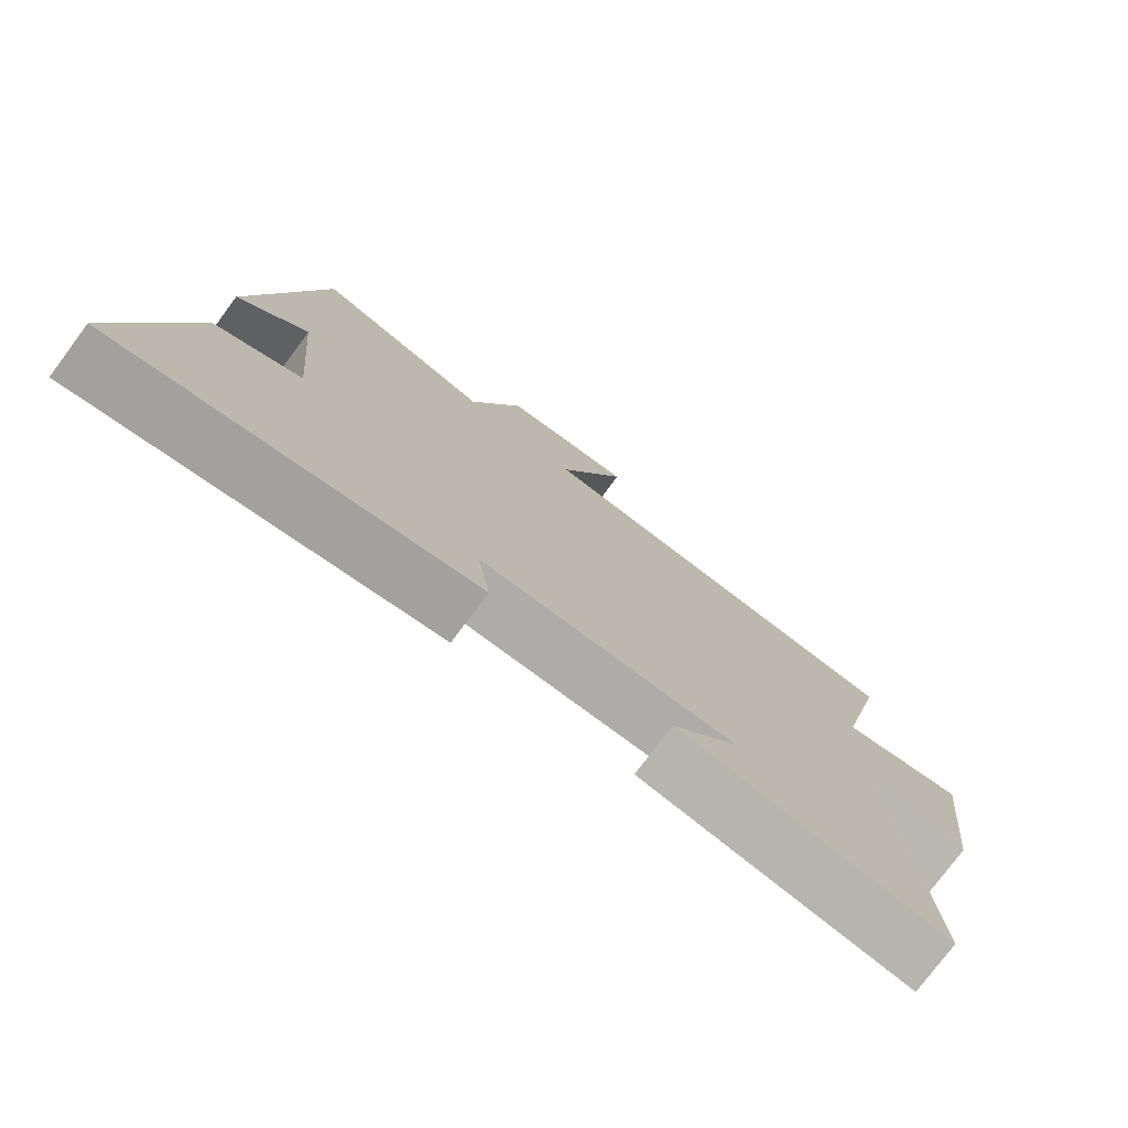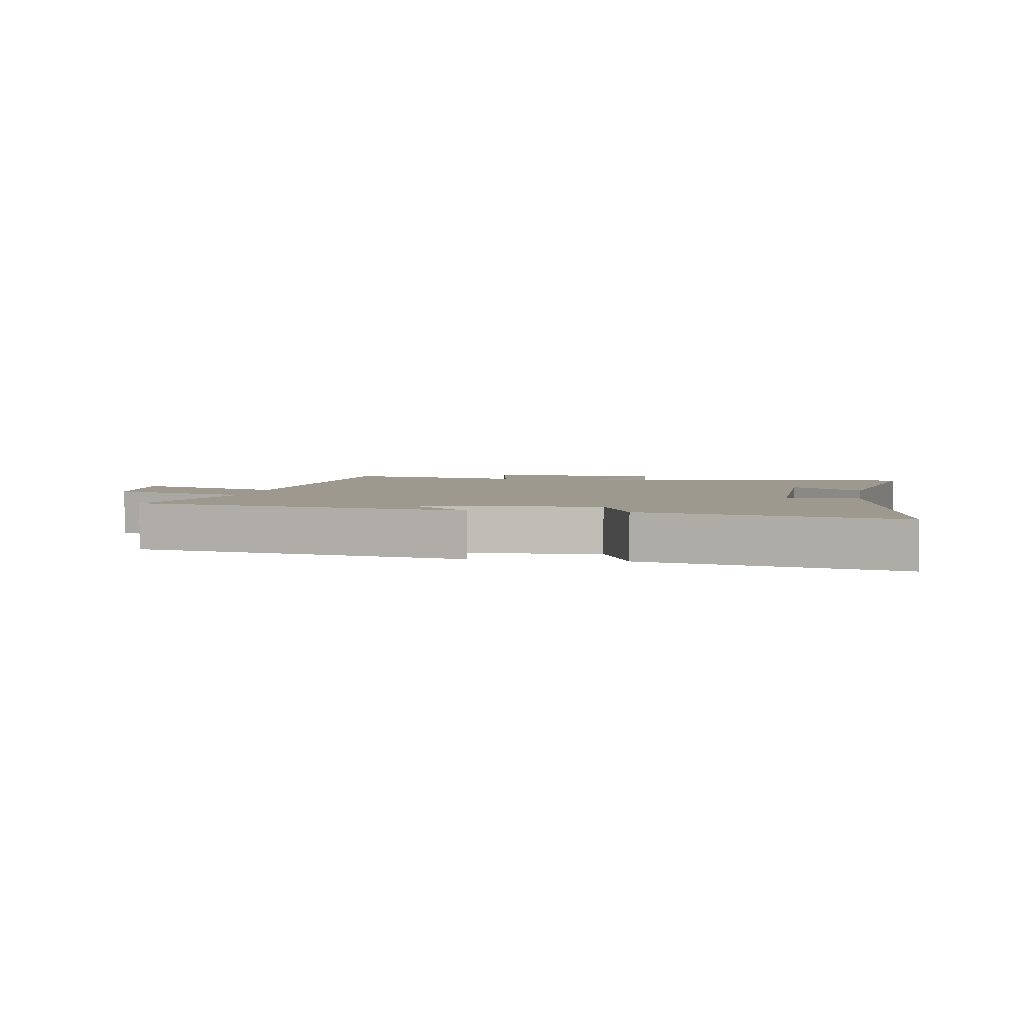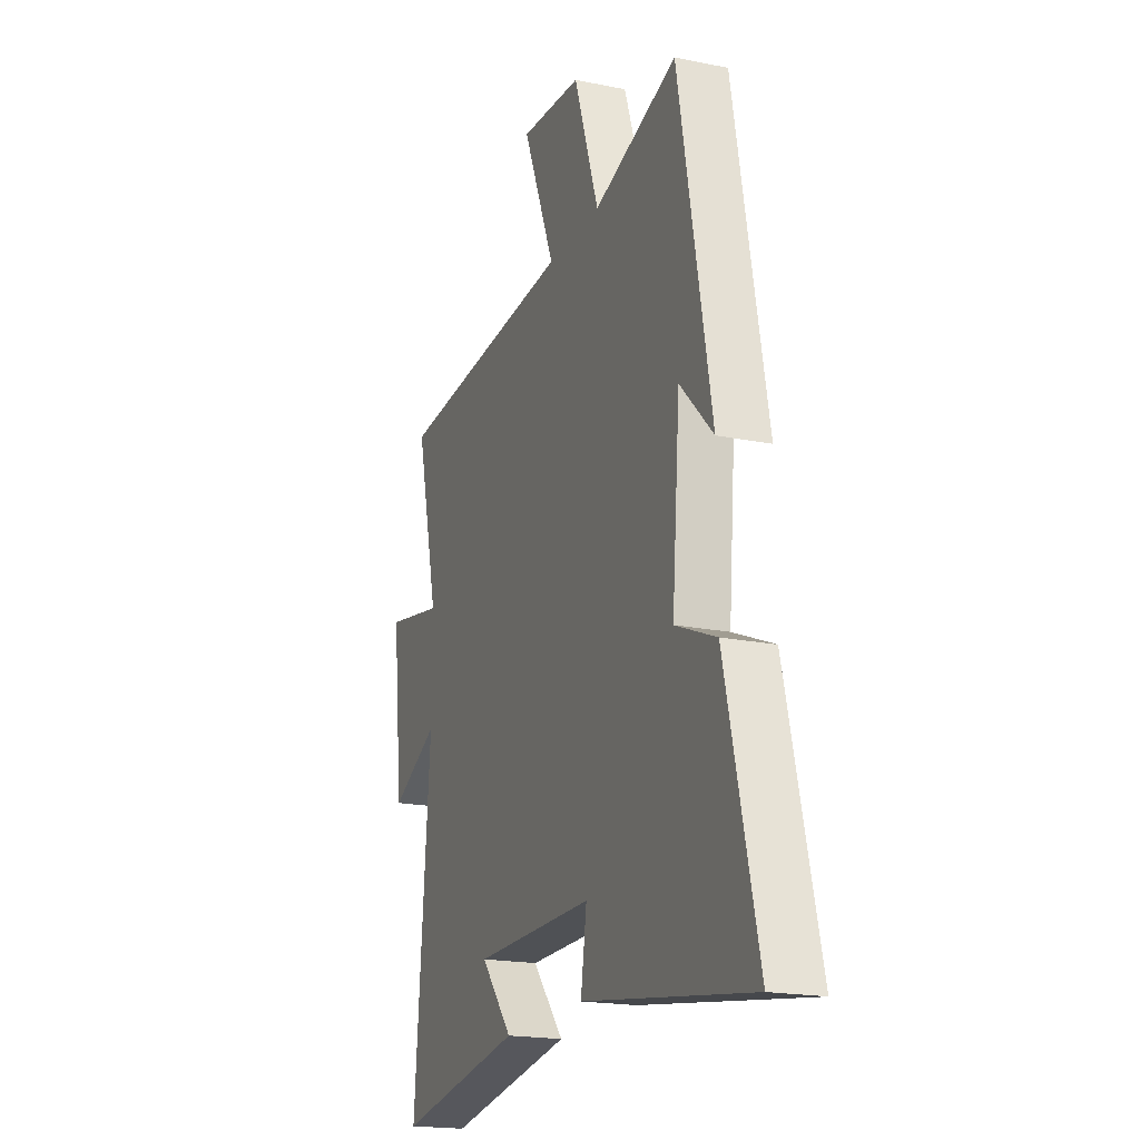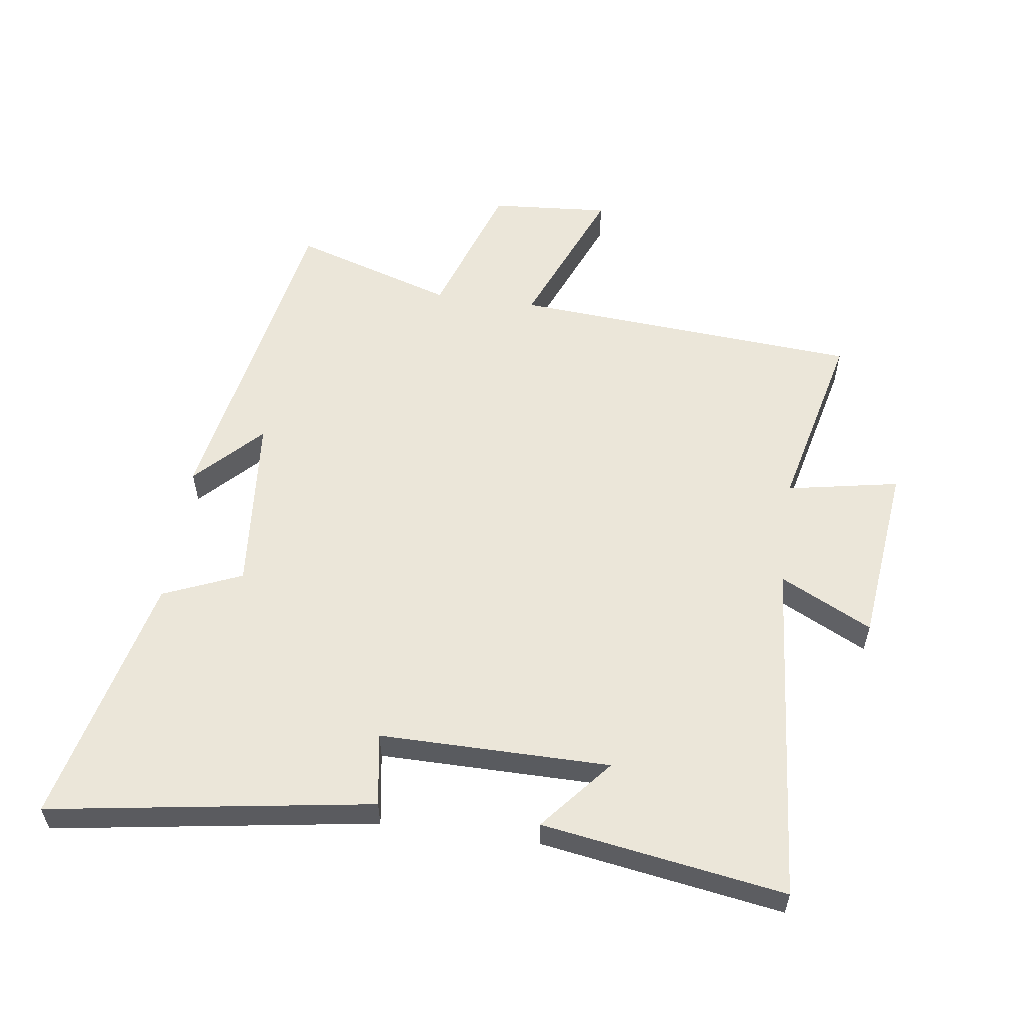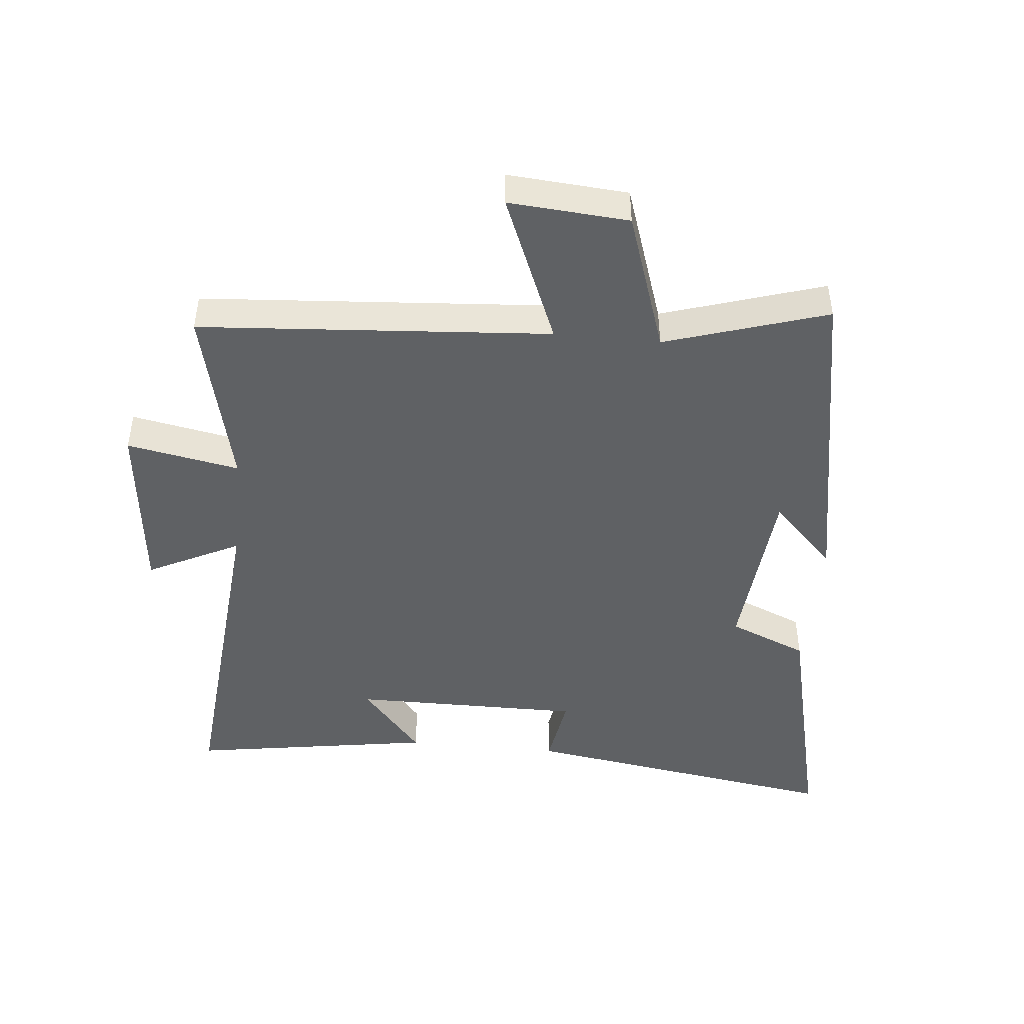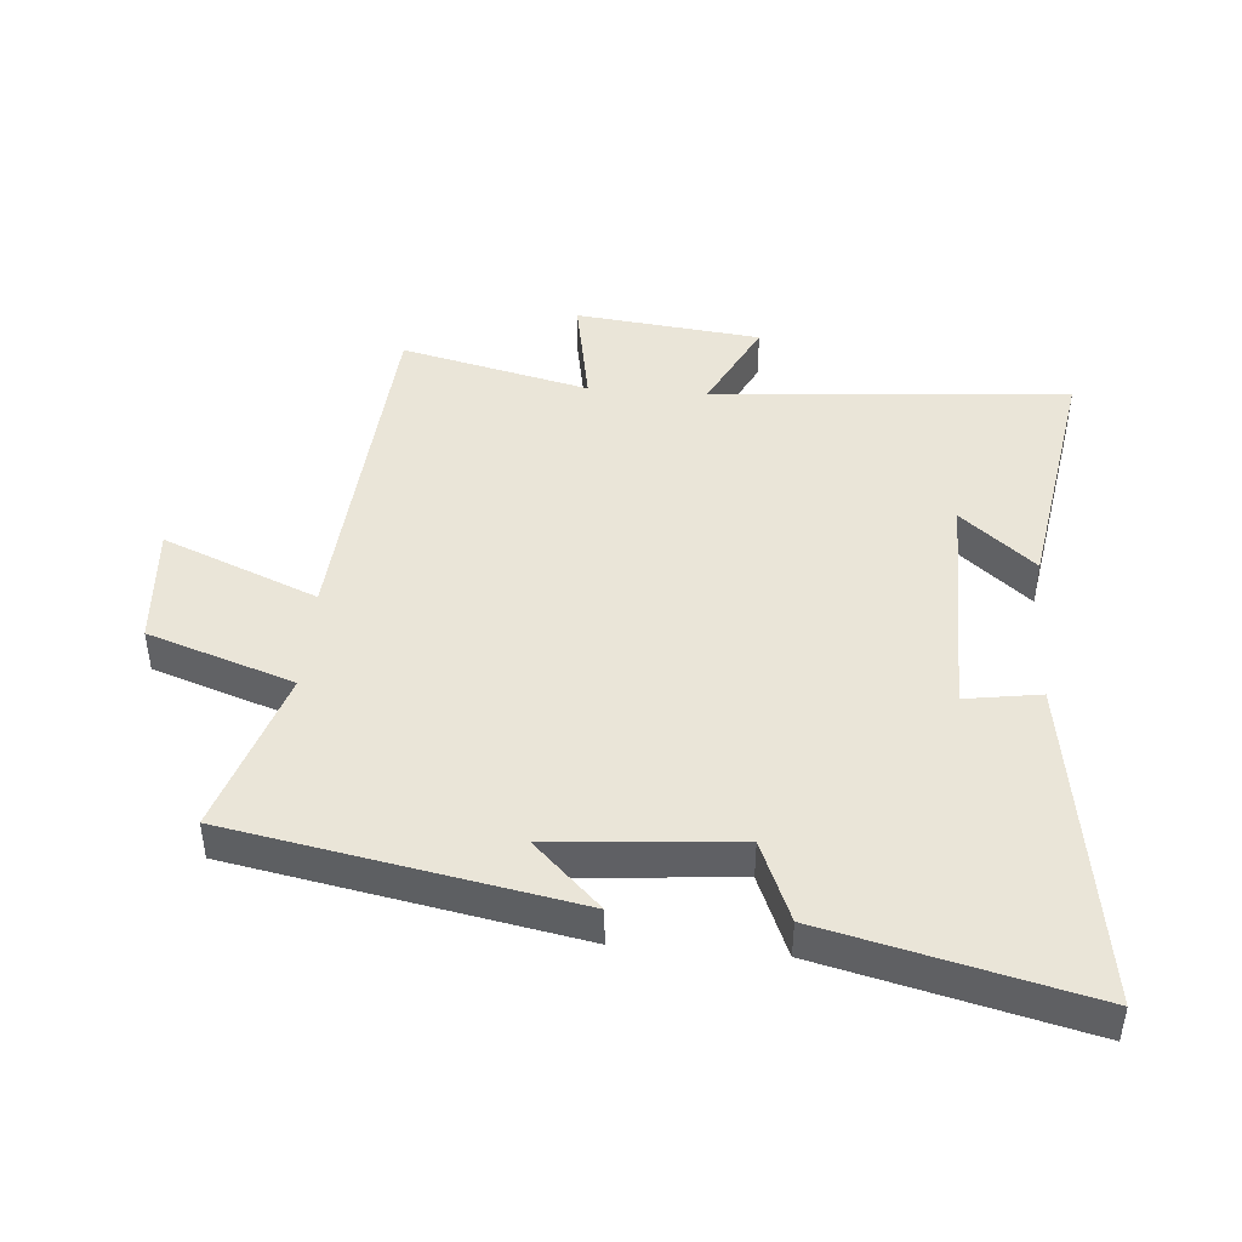
<metadata>
{"format":"obj","ext":"obj","renderer":"f3d","projection":"perspective","resolution":1024,"background":"white","views":[{"elev":-76.8,"azim":143.3,"up":"+Z"},{"elev":3.5,"azim":99.4,"up":"+Y"},{"elev":-19.3,"azim":69.1,"up":"+Z"},{"elev":56.8,"azim":-172.2,"up":"+Y"},{"elev":-45.9,"azim":-5.7,"up":"+Y"},{"elev":44.7,"azim":94.7,"up":"+Y"}]}
</metadata>
<code>
v 0.596 0.07 -0.578
v 0.087 0.07 -0.5
v 0.105 0.07 -0.384
v -0.259 0.07 -0.386
v -0.163 0.07 -0.5
v -0.547 0.07 -0.562
v -0.5 0.07 -0.012
v -0.645 0.07 -0.085
v -0.677 0.07 0.201
v -0.5 0.07 0.168
v -0.569 0.07 0.459
v -0.018 0.07 0.5
v -0.116 0.07 0.738
v 0.072 0.07 0.724
v 0.148 0.07 0.5
v 0.402 0.07 0.581
v 0.5 0.07 0.056
v 0.4 0.07 0.158
v 0.376 0.07 -0.126
v 0.5 0.07 -0.178
v 0.596 0 -0.578
v 0.087 0 -0.5
v 0.105 0 -0.384
v -0.259 0 -0.386
v -0.163 0 -0.5
v -0.547 0 -0.562
v -0.5 0 -0.012
v -0.645 0 -0.085
v -0.677 0 0.201
v -0.5 0 0.168
v -0.569 0 0.459
v -0.018 0 0.5
v -0.116 0 0.738
v 0.072 0 0.724
v 0.148 0 0.5
v 0.402 0 0.581
v 0.5 0 0.056
v 0.4 0 0.158
v 0.376 0 -0.126
v 0.5 0 -0.178
f 1 2 3
f 20 1 3
f 19 20 3
f 18 19 3 4
f 15 16 17 18
f 15 18 4
f 12 13 14 15
f 12 15 4
f 11 12 4
f 10 11 4
f 7 8 9 10
f 7 10 4
f 6 7 4
f 4 5 6
f 23 22 21
f 23 21 40
f 23 40 39
f 24 23 39 38
f 38 37 36 35
f 24 38 35
f 35 34 33 32
f 24 35 32
f 24 32 31
f 24 31 30
f 30 29 28 27
f 24 30 27
f 24 27 26
f 26 25 24
f 1 21 22 2
f 2 22 23 3
f 3 23 24 4
f 4 24 25 5
f 5 25 26 6
f 6 26 27 7
f 7 27 28 8
f 8 28 29 9
f 9 29 30 10
f 10 30 31 11
f 11 31 32 12
f 12 32 33 13
f 13 33 34 14
f 14 34 35 15
f 15 35 36 16
f 16 36 37 17
f 17 37 38 18
f 18 38 39 19
f 19 39 40 20
f 20 40 21 1

</code>
